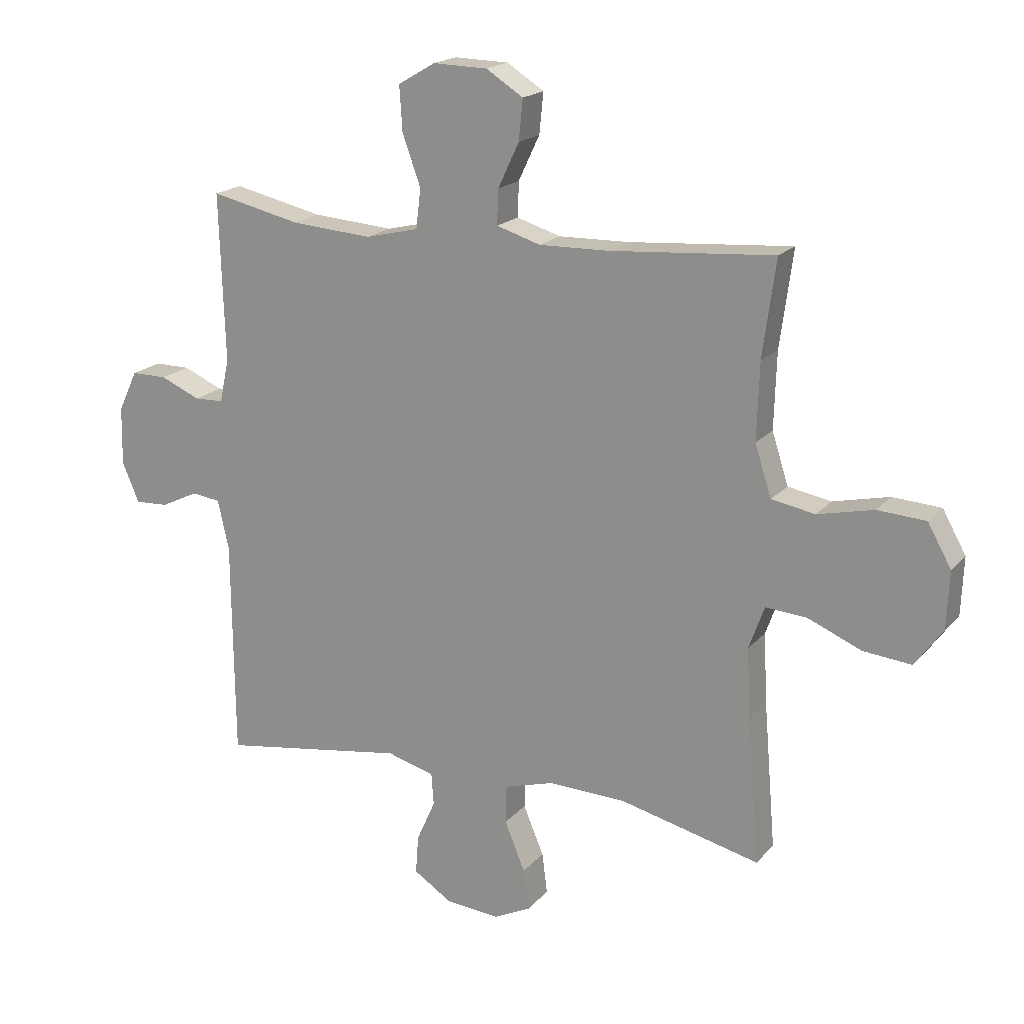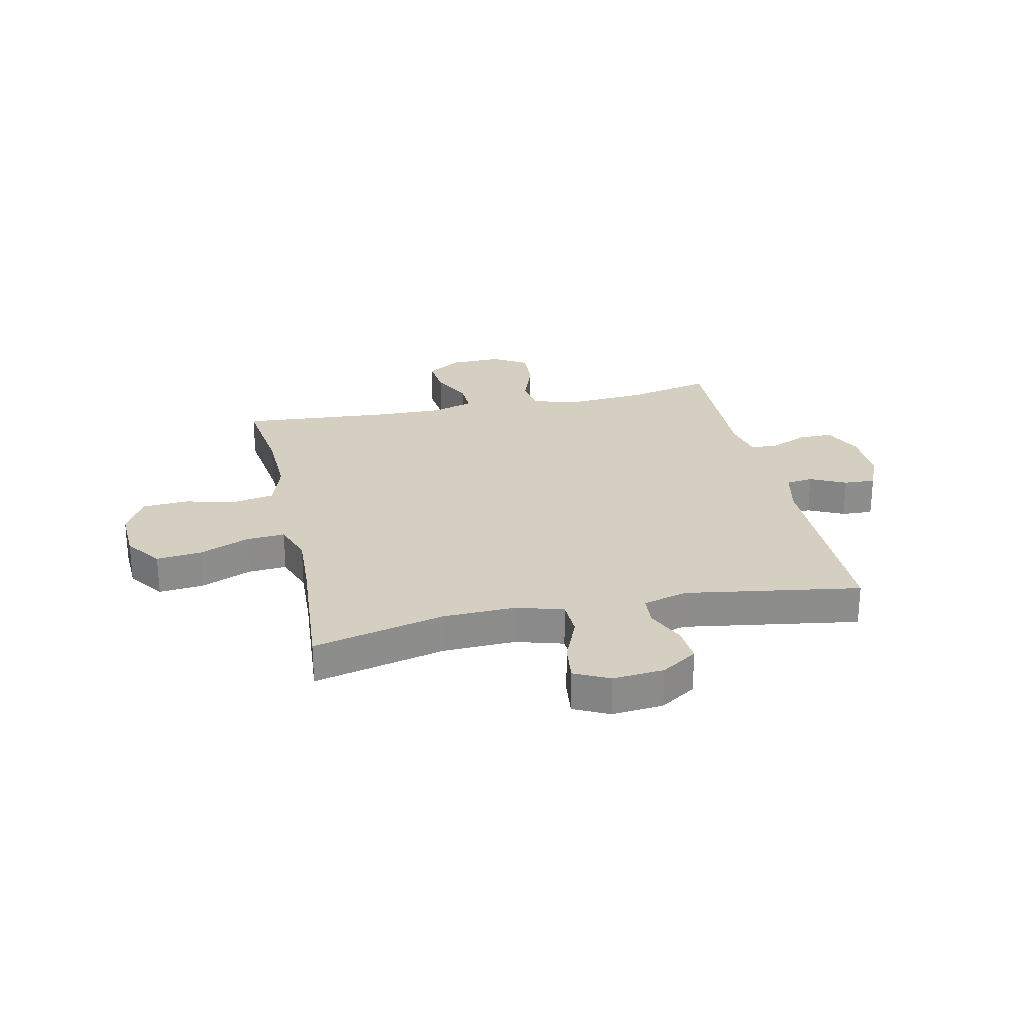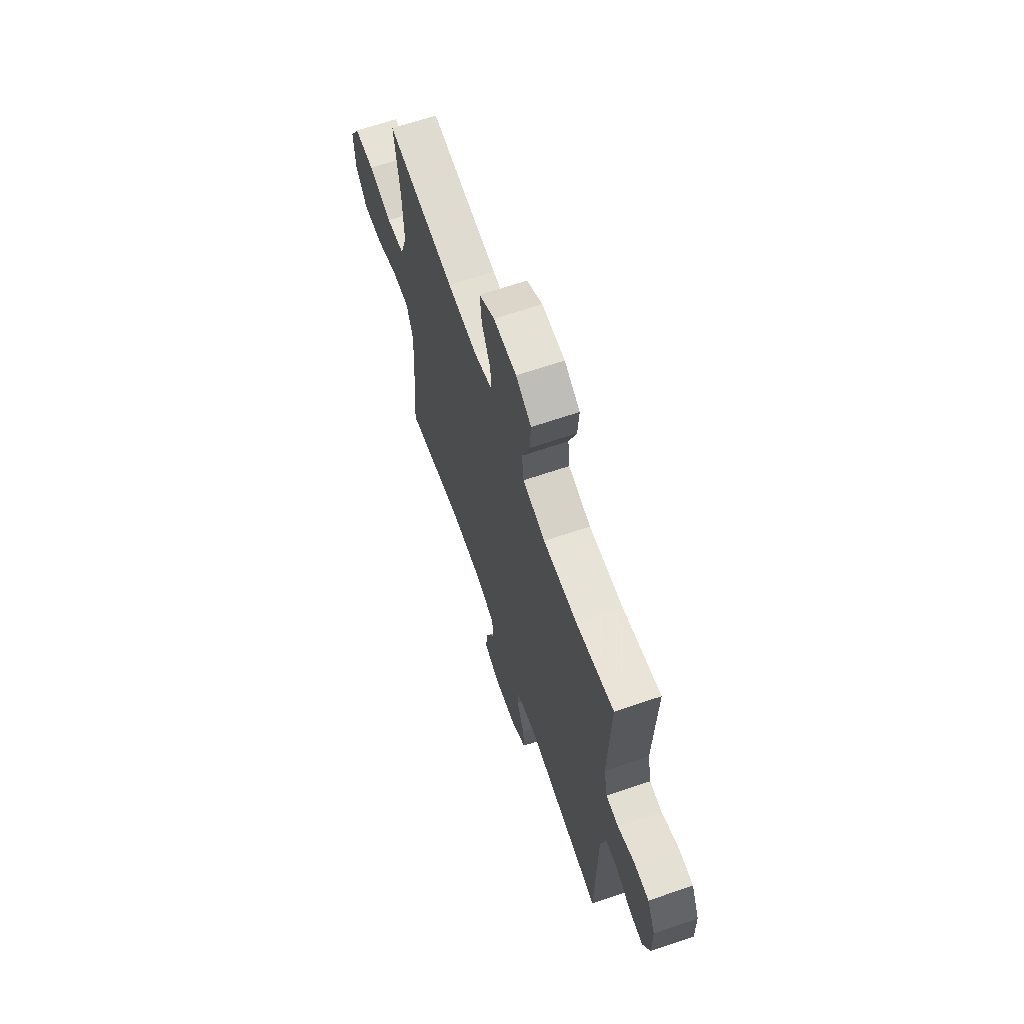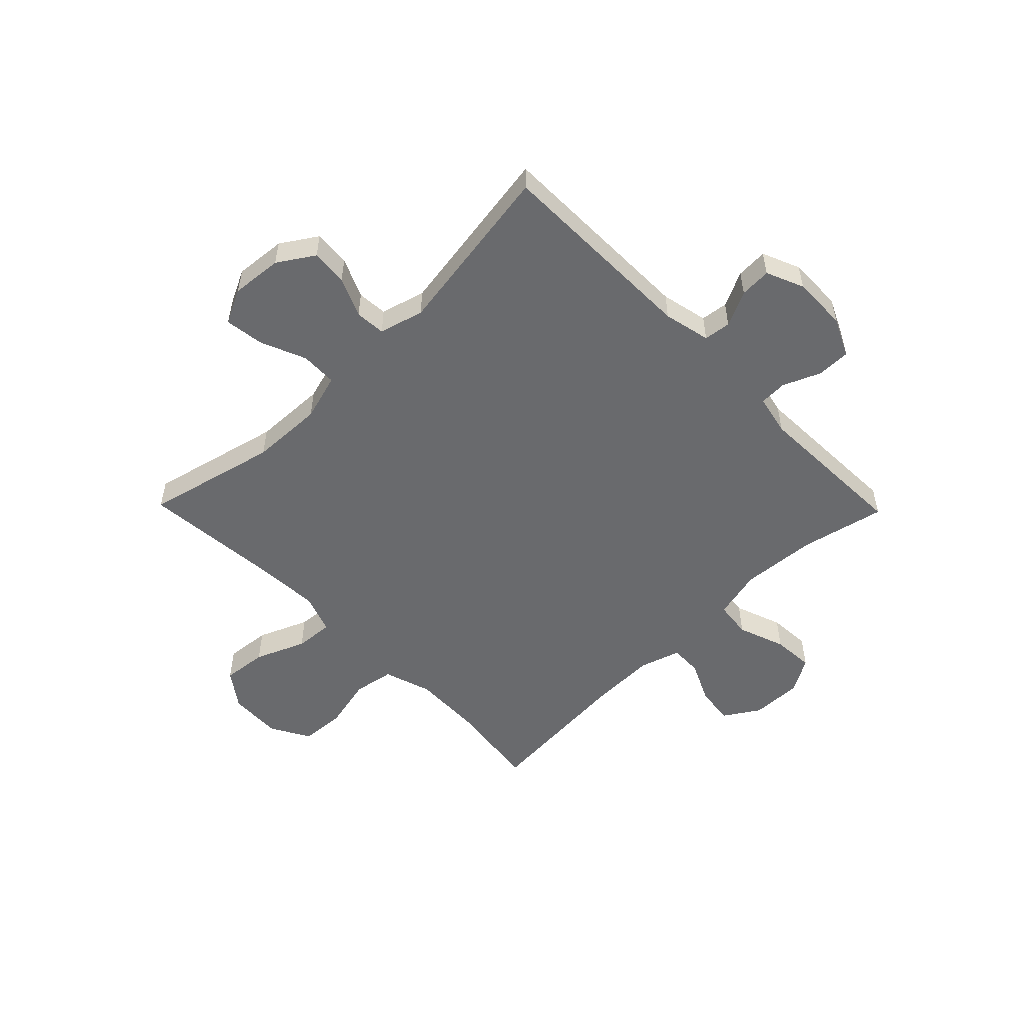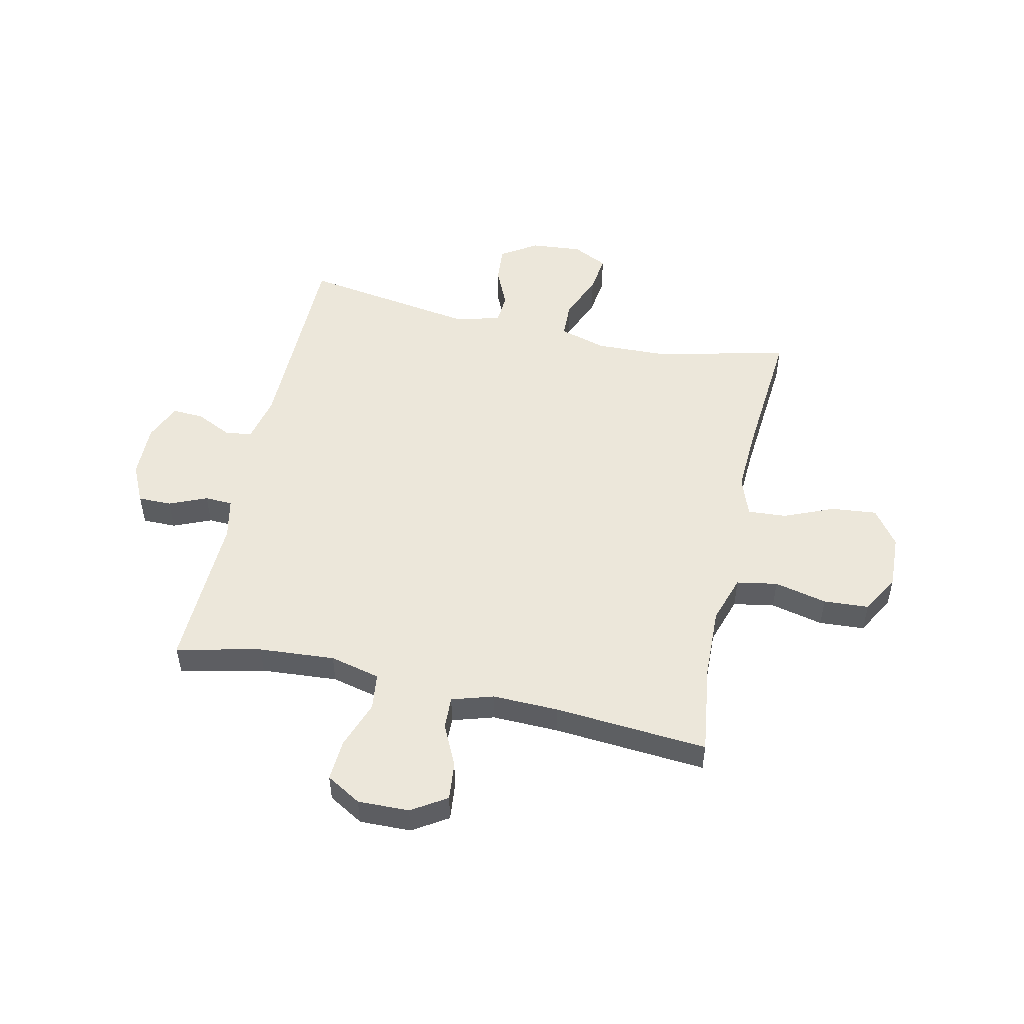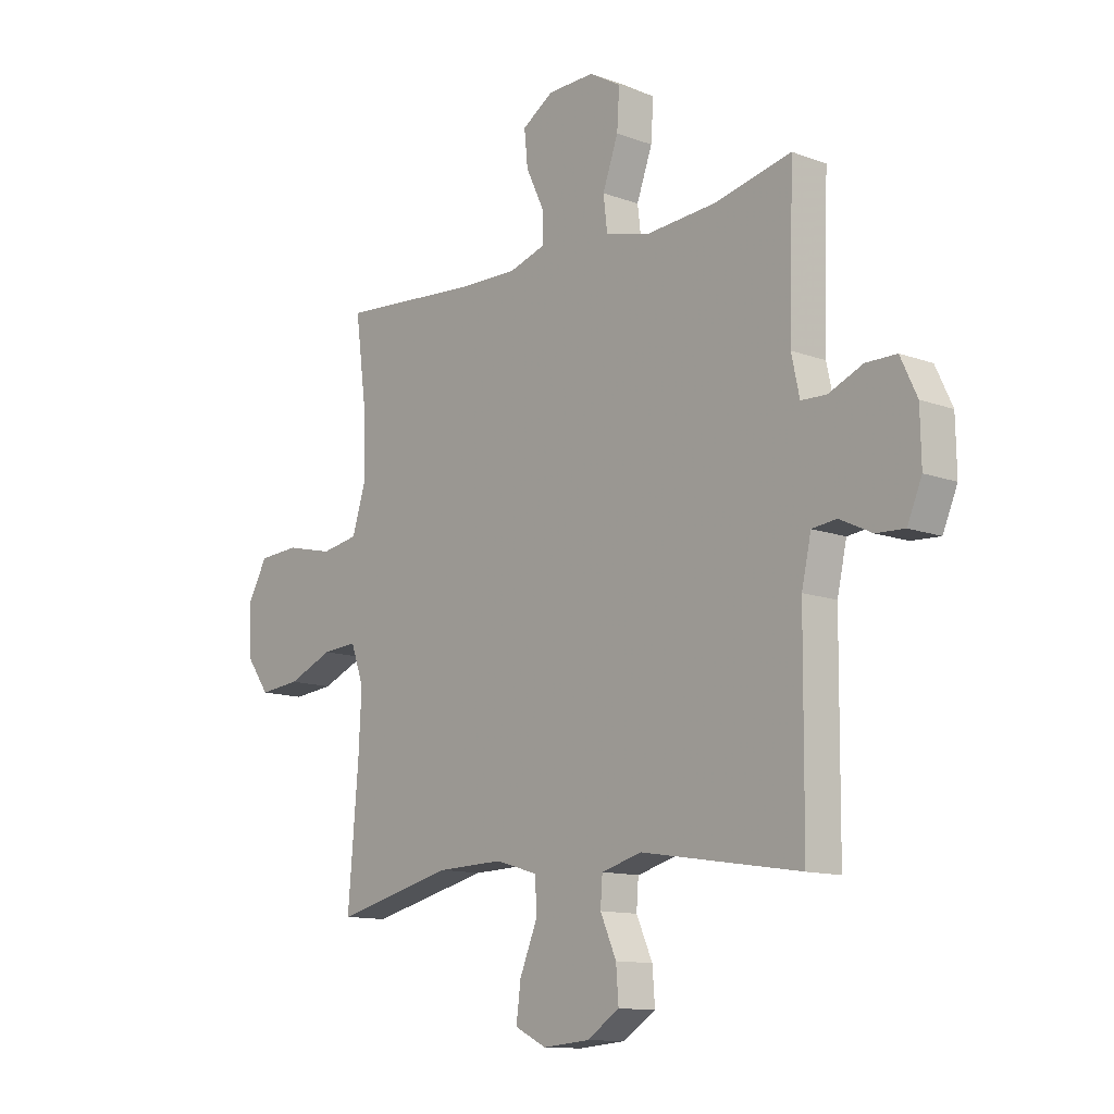
<metadata>
{"format":"obj","ext":"obj","renderer":"f3d","projection":"perspective","resolution":1024,"background":"white","views":[{"elev":18.7,"azim":27.6,"up":"+Z"},{"elev":25.9,"azim":167.7,"up":"+Y"},{"elev":65.9,"azim":-108.9,"up":"+Z"},{"elev":-53.0,"azim":-135.7,"up":"+Y"},{"elev":51.1,"azim":12.4,"up":"+Y"},{"elev":-12.1,"azim":-131.2,"up":"+Z"}]}
</metadata>
<code>
v 0.5 0.07 0.5
v 0.478 0.07 0.336
v 0.474 0.07 0.206
v 0.502 0.07 0.119
v 0.576 0.07 0.106
v 0.671 0.07 0.128
v 0.753 0.07 0.123
v 0.793 0.07 0.052
v 0.789 0.07 -0.045
v 0.742 0.07 -0.11
v 0.66 0.07 -0.102
v 0.569 0.07 -0.064
v 0.499 0.07 -0.059
v 0.473 0.07 -0.132
v 0.479 0.07 -0.25
v 0.5 0.07 -0.5
v 0.261 0.07 -0.443
v 0.129 0.07 -0.439
v 0.044 0.07 -0.464
v 0.042 0.07 -0.53
v 0.077 0.07 -0.614
v 0.086 0.07 -0.684
v 0.023 0.07 -0.715
v -0.07 0.07 -0.707
v -0.135 0.07 -0.665
v -0.13 0.07 -0.599
v -0.098 0.07 -0.527
v -0.102 0.07 -0.472
v -0.183 0.07 -0.45
v -0.5 0.07 -0.5
v -0.503 0.07 -0.127
v -0.522 0.07 -0.042
v -0.571 0.07 -0.036
v -0.635 0.07 -0.067
v -0.692 0.07 -0.07
v -0.721 0.07 -0.002
v -0.719 0.07 0.097
v -0.686 0.07 0.167
v -0.625 0.07 0.167
v -0.557 0.07 0.138
v -0.507 0.07 0.14
v -0.491 0.07 0.214
v -0.5 0.07 0.5
v -0.347 0.07 0.466
v -0.209 0.07 0.456
v -0.118 0.07 0.478
v -0.11 0.07 0.545
v -0.141 0.07 0.631
v -0.146 0.07 0.707
v -0.083 0.07 0.744
v 0.01 0.07 0.742
v 0.073 0.07 0.702
v 0.066 0.07 0.633
v 0.03 0.07 0.557
v 0.028 0.07 0.498
v 0.103 0.07 0.475
v 0.223 0.07 0.478
v 0.5 0 0.5
v 0.478 0 0.336
v 0.474 0 0.206
v 0.502 0 0.119
v 0.576 0 0.106
v 0.671 0 0.128
v 0.753 0 0.123
v 0.793 0 0.052
v 0.789 0 -0.045
v 0.742 0 -0.11
v 0.66 0 -0.102
v 0.569 0 -0.064
v 0.499 0 -0.059
v 0.473 0 -0.132
v 0.479 0 -0.25
v 0.5 0 -0.5
v 0.261 0 -0.443
v 0.129 0 -0.439
v 0.044 0 -0.464
v 0.042 0 -0.53
v 0.077 0 -0.614
v 0.086 0 -0.684
v 0.023 0 -0.715
v -0.07 0 -0.707
v -0.135 0 -0.665
v -0.13 0 -0.599
v -0.098 0 -0.527
v -0.102 0 -0.472
v -0.183 0 -0.45
v -0.5 0 -0.5
v -0.503 0 -0.127
v -0.522 0 -0.042
v -0.571 0 -0.036
v -0.635 0 -0.067
v -0.692 0 -0.07
v -0.721 0 -0.002
v -0.719 0 0.097
v -0.686 0 0.167
v -0.625 0 0.167
v -0.557 0 0.138
v -0.507 0 0.14
v -0.491 0 0.214
v -0.5 0 0.5
v -0.347 0 0.466
v -0.209 0 0.456
v -0.118 0 0.478
v -0.11 0 0.545
v -0.141 0 0.631
v -0.146 0 0.707
v -0.083 0 0.744
v 0.01 0 0.742
v 0.073 0 0.702
v 0.066 0 0.633
v 0.03 0 0.557
v 0.028 0 0.498
v 0.103 0 0.475
v 0.223 0 0.478
f 52 53 54
f 51 52 54
f 50 51 54
f 49 50 54
f 48 49 54
f 47 48 54
f 46 47 54 55
f 45 46 55 56
f 42 43 44
f 41 42 44 45
f 38 39 40
f 37 38 40
f 36 37 40
f 35 36 40
f 34 35 40
f 33 34 40
f 32 33 40 41
f 45 56 57
f 41 45 57
f 32 41 57
f 31 32 57
f 25 26 27
f 24 25 27
f 23 24 27
f 22 23 27
f 21 22 27
f 20 21 27
f 19 20 27 28
f 18 19 28 29
f 15 16 17
f 14 15 17 18
f 13 14 18 29
f 10 11 12
f 9 10 12
f 8 9 12
f 7 8 12
f 6 7 12
f 5 6 12
f 4 5 12 13
f 30 31 57
f 29 30 57
f 13 29 57
f 4 13 57
f 3 4 57
f 2 3 57
f 1 2 57
f 111 110 109
f 111 109 108
f 111 108 107
f 111 107 106
f 111 106 105
f 111 105 104
f 112 111 104 103
f 113 112 103 102
f 101 100 99
f 102 101 99 98
f 97 96 95
f 97 95 94
f 97 94 93
f 97 93 92
f 97 92 91
f 97 91 90
f 98 97 90 89
f 114 113 102
f 114 102 98
f 114 98 89
f 114 89 88
f 84 83 82
f 84 82 81
f 84 81 80
f 84 80 79
f 84 79 78
f 84 78 77
f 85 84 77 76
f 86 85 76 75
f 74 73 72
f 75 74 72 71
f 86 75 71 70
f 69 68 67
f 69 67 66
f 69 66 65
f 69 65 64
f 69 64 63
f 69 63 62
f 70 69 62 61
f 114 88 87
f 114 87 86
f 114 86 70
f 114 70 61
f 114 61 60
f 114 60 59
f 114 59 58
f 1 58 59 2
f 2 59 60 3
f 3 60 61 4
f 4 61 62 5
f 5 62 63 6
f 6 63 64 7
f 7 64 65 8
f 8 65 66 9
f 9 66 67 10
f 10 67 68 11
f 11 68 69 12
f 12 69 70 13
f 13 70 71 14
f 14 71 72 15
f 15 72 73 16
f 16 73 74 17
f 17 74 75 18
f 18 75 76 19
f 19 76 77 20
f 20 77 78 21
f 21 78 79 22
f 22 79 80 23
f 23 80 81 24
f 24 81 82 25
f 25 82 83 26
f 26 83 84 27
f 27 84 85 28
f 28 85 86 29
f 29 86 87 30
f 30 87 88 31
f 31 88 89 32
f 32 89 90 33
f 33 90 91 34
f 34 91 92 35
f 35 92 93 36
f 36 93 94 37
f 37 94 95 38
f 38 95 96 39
f 39 96 97 40
f 40 97 98 41
f 41 98 99 42
f 42 99 100 43
f 43 100 101 44
f 44 101 102 45
f 45 102 103 46
f 46 103 104 47
f 47 104 105 48
f 48 105 106 49
f 49 106 107 50
f 50 107 108 51
f 51 108 109 52
f 52 109 110 53
f 53 110 111 54
f 54 111 112 55
f 55 112 113 56
f 56 113 114 57
f 57 114 58 1

</code>
